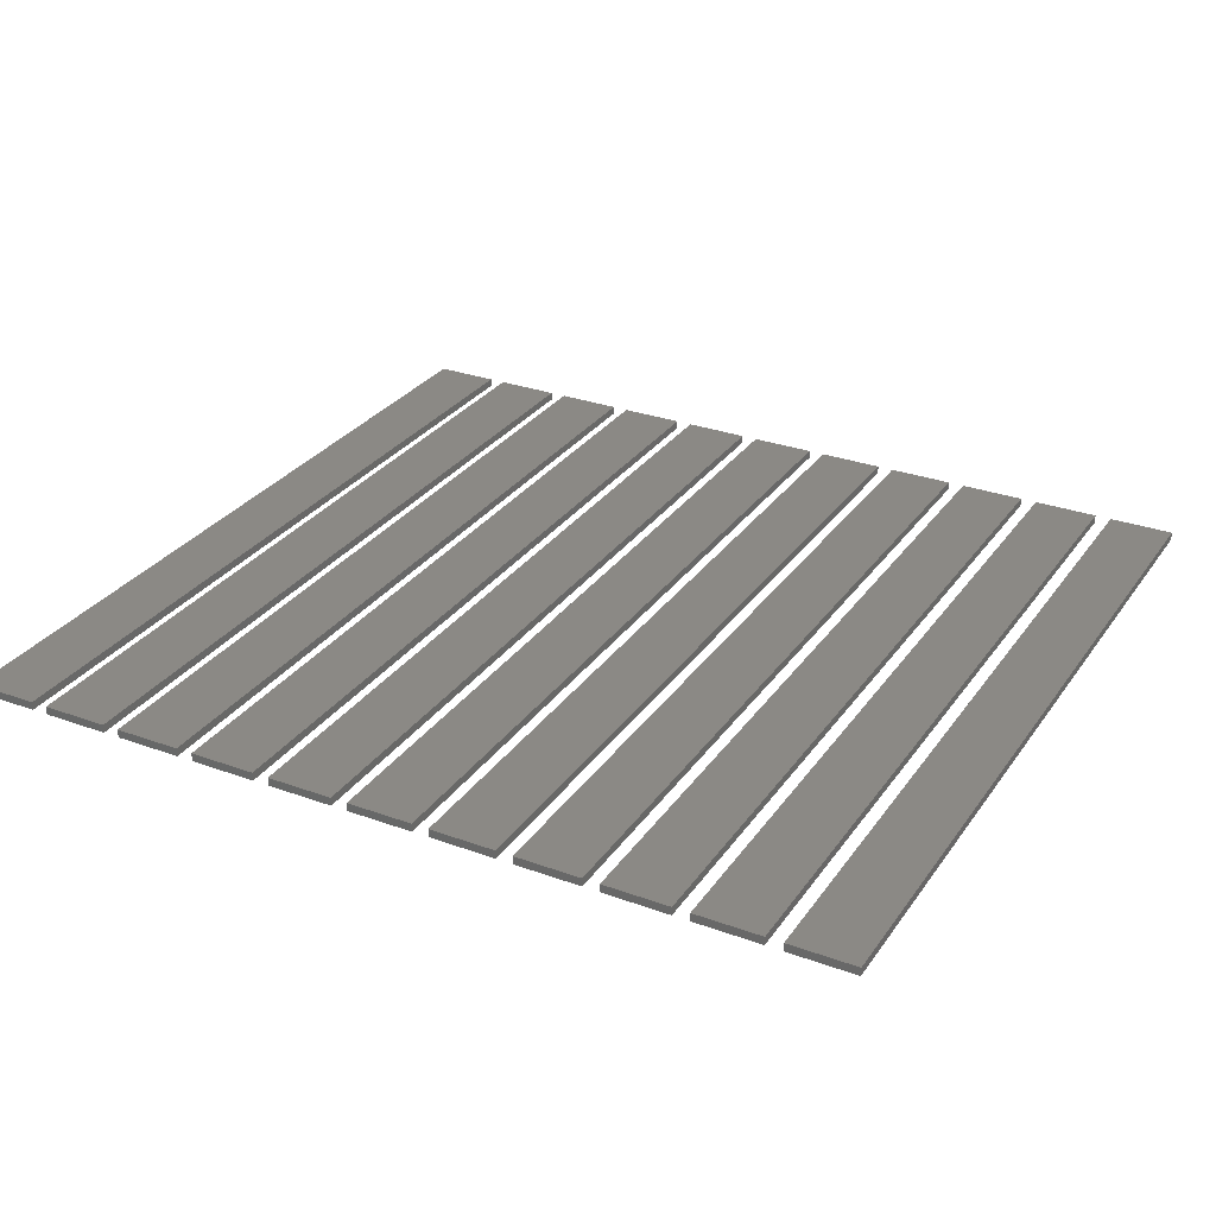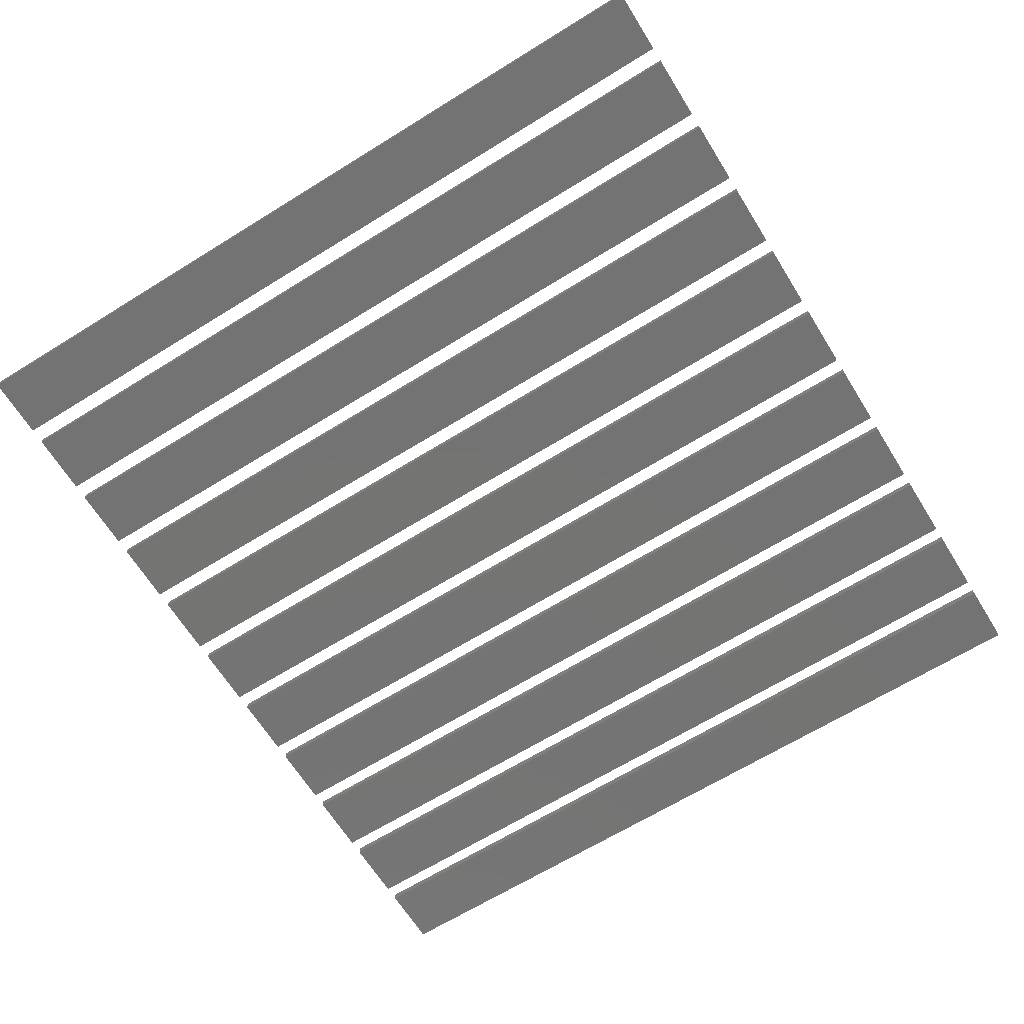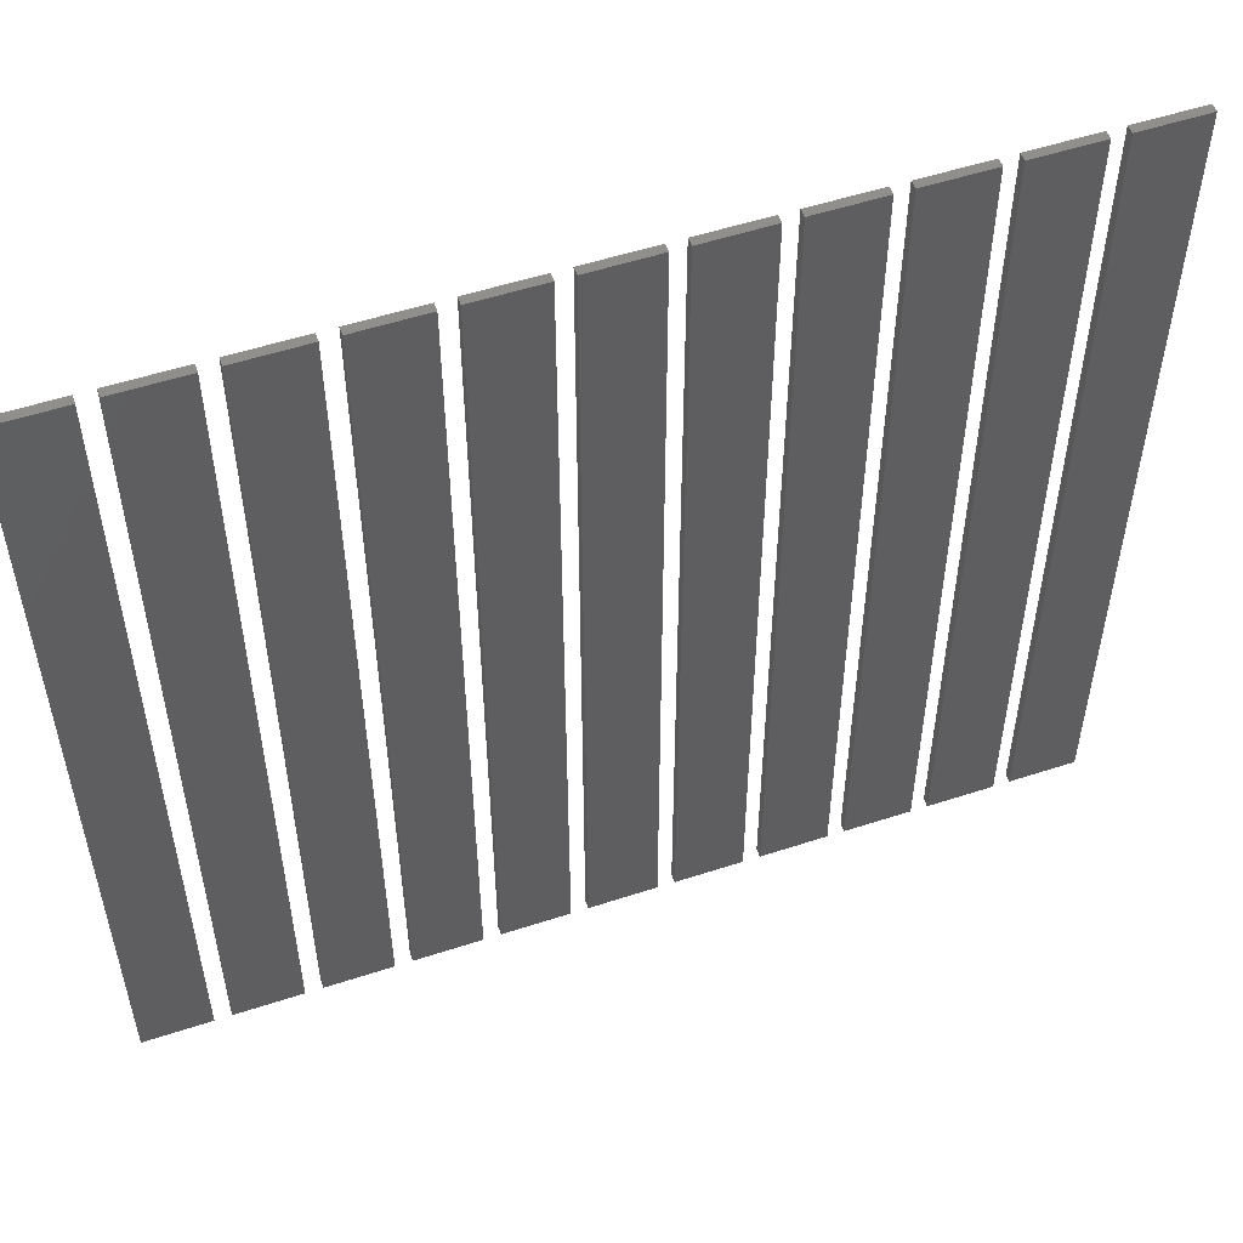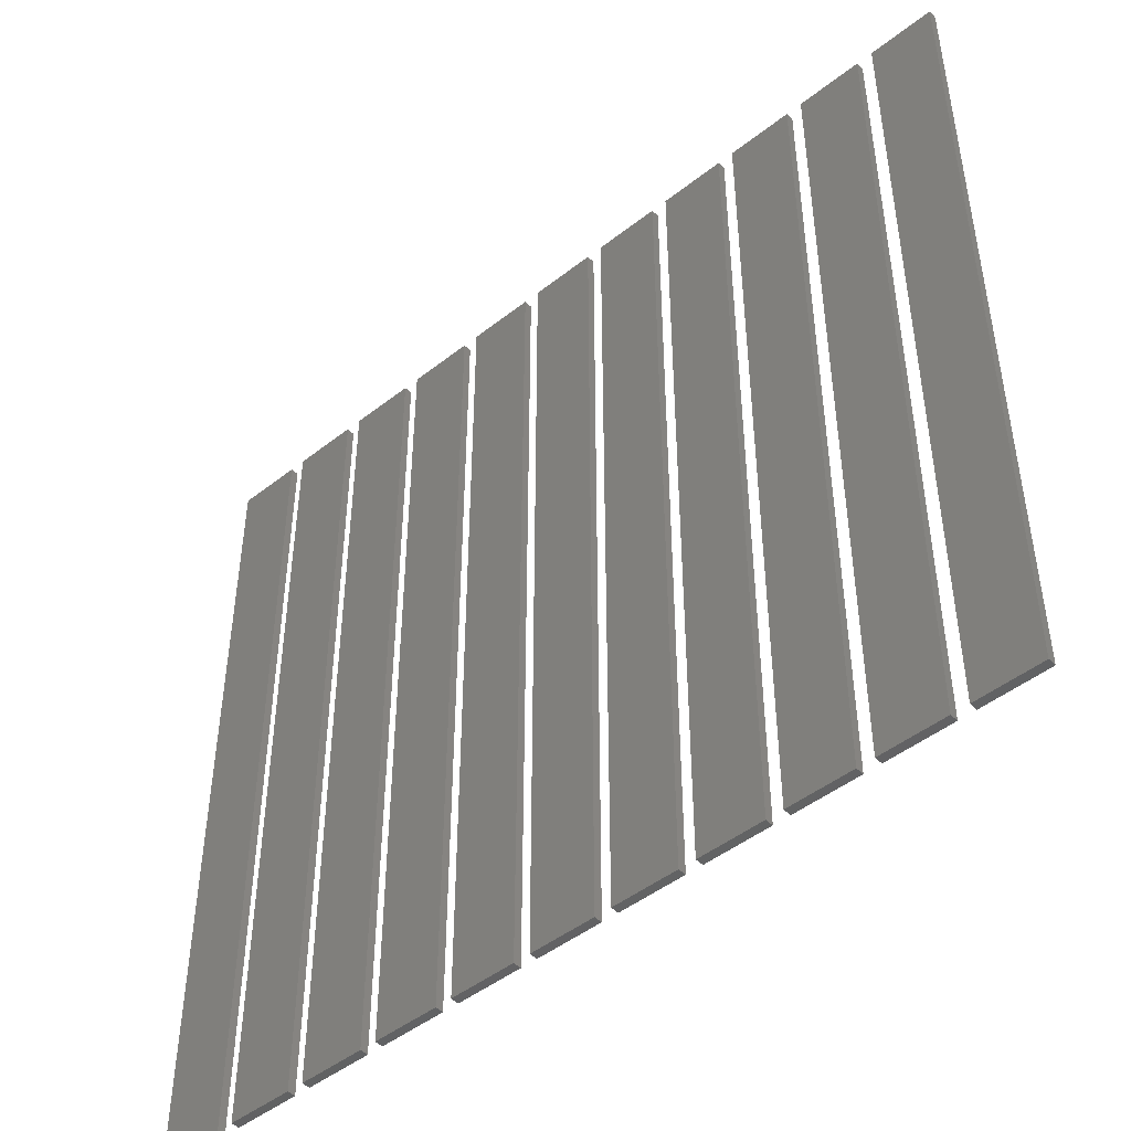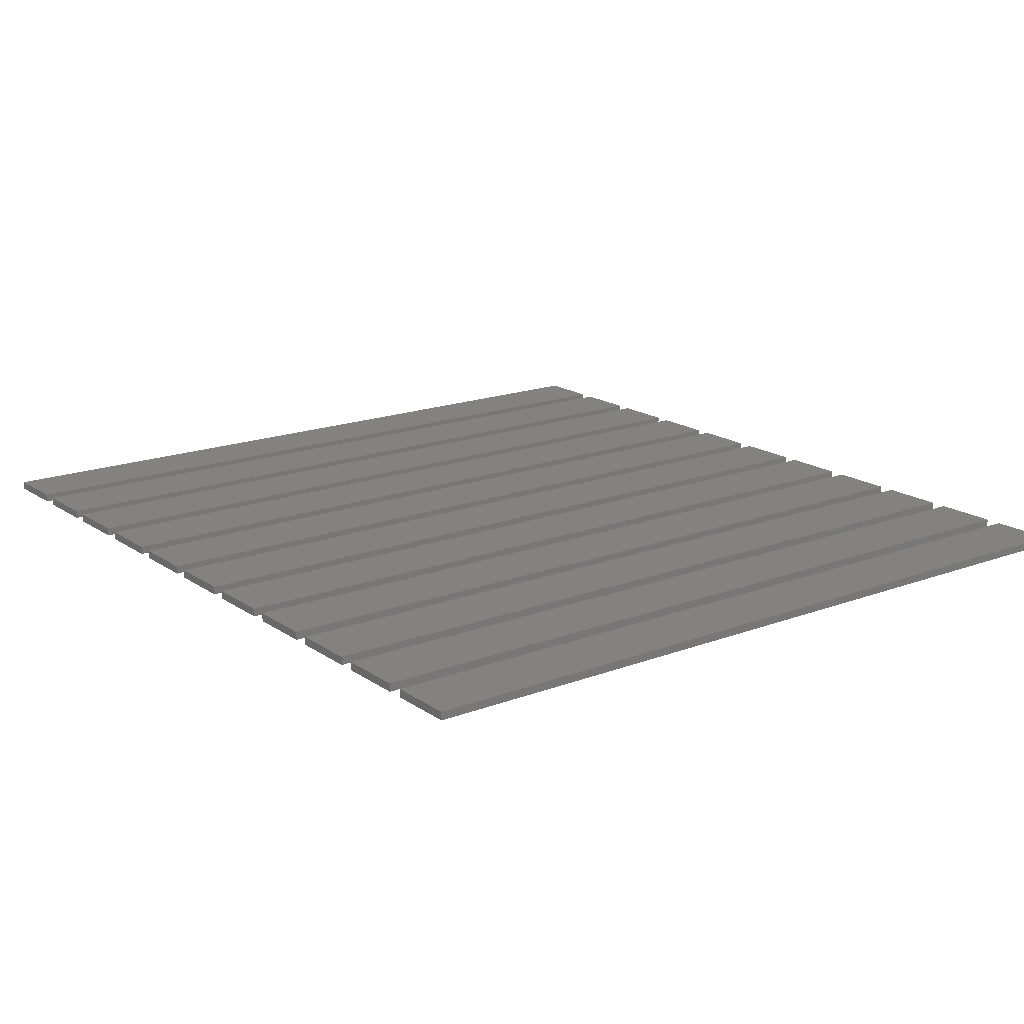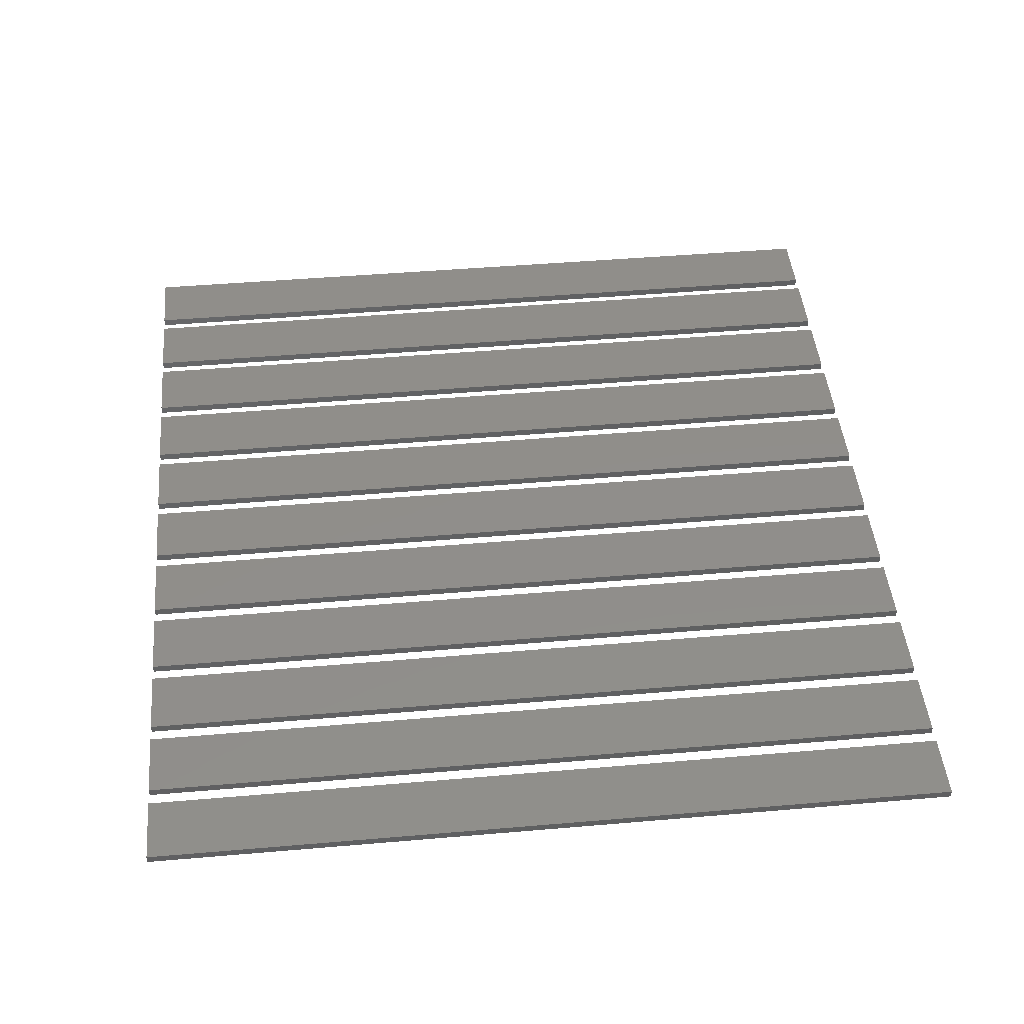
<metadata>
{"format":"stl","ext":"stl","renderer":"f3d","projection":"perspective","resolution":1024,"background":"white","views":[{"elev":29.5,"azim":-151.7,"up":"+Z"},{"elev":-65.9,"azim":-58.1,"up":"+Z"},{"elev":53.4,"azim":160.7,"up":"+Y"},{"elev":-46.8,"azim":41.8,"up":"+Y"},{"elev":17.4,"azim":-126.9,"up":"+Z"},{"elev":46.3,"azim":84.4,"up":"+Z"}]}
</metadata>
<code>
# stl→obj: 88 verts, 132 faces
v 170 50 0
v 170 60 0.1
v 170 60 0
v 170 50 0.1
v 170.8 50 0.1
v 170.8 60 0.1
v 170.8 60 0
v 170.8 50 0
v 171 50 0
v 171 60 0.1
v 171 60 0
v 171 50 0.1
v 171.8 50 0.1
v 171.8 60 0.1
v 171.8 60 0
v 171.8 50 0
v 172 50 0
v 172 60 0.1
v 172 60 0
v 172 50 0.1
v 172.8 50 0.1
v 172.8 60 0.1
v 172.8 60 0
v 172.8 50 0
v 173 50 0
v 173 60 0.1
v 173 60 0
v 173 50 0.1
v 173.8 50 0.1
v 173.8 60 0.1
v 173.8 60 0
v 173.8 50 0
v 174 50 0
v 174 60 0.1
v 174 60 0
v 174 50 0.1
v 174.8 50 0.1
v 174.8 60 0.1
v 174.8 60 0
v 174.8 50 0
v 175 50 0
v 175 60 0.1
v 175 60 0
v 175 50 0.1
v 175.8 50 0.1
v 175.8 60 0.1
v 175.8 60 0
v 175.8 50 0
v 176 50 0
v 176 60 0.1
v 176 60 0
v 176 50 0.1
v 176.8 50 0.1
v 176.8 60 0.1
v 176.8 60 0
v 176.8 50 0
v 177 50 0
v 177 60 0.1
v 177 60 0
v 177 50 0.1
v 177.8 50 0.1
v 177.8 60 0.1
v 177.8 60 0
v 177.8 50 0
v 178 50 0
v 178 60 0.1
v 178 60 0
v 178 50 0.1
v 178.8 50 0.1
v 178.8 60 0.1
v 178.8 60 0
v 178.8 50 0
v 179 50 0
v 179 60 0.1
v 179 60 0
v 179 50 0.1
v 179.8 50 0.1
v 179.8 60 0.1
v 179.8 60 0
v 179.8 50 0
v 180 50 0
v 180 60 0.1
v 180 60 0
v 180 50 0.1
v 180.8 50 0.1
v 180.8 60 0.1
v 180.8 60 0
v 180.8 50 0
f 1 2 3
f 2 1 4
f 2 5 6
f 5 2 4
f 5 7 6
f 7 5 8
f 1 7 8
f 7 1 3
f 1 5 4
f 5 1 8
f 7 2 6
f 2 7 3
f 9 10 11
f 10 9 12
f 10 13 14
f 13 10 12
f 13 15 14
f 15 13 16
f 15 10 14
f 10 15 11
f 9 15 16
f 15 9 11
f 9 13 12
f 13 9 16
f 17 18 19
f 18 17 20
f 18 21 22
f 21 18 20
f 21 23 22
f 23 21 24
f 17 23 24
f 23 17 19
f 17 21 20
f 21 17 24
f 23 18 22
f 18 23 19
f 25 26 27
f 26 25 28
f 26 29 30
f 29 26 28
f 29 31 30
f 31 29 32
f 31 26 30
f 26 31 27
f 25 31 32
f 31 25 27
f 25 29 28
f 29 25 32
f 33 34 35
f 34 33 36
f 34 37 38
f 37 34 36
f 37 39 38
f 39 37 40
f 39 34 38
f 34 39 35
f 33 39 40
f 39 33 35
f 33 37 36
f 37 33 40
f 41 42 43
f 42 41 44
f 42 45 46
f 45 42 44
f 45 47 46
f 47 45 48
f 47 42 46
f 42 47 43
f 41 47 48
f 47 41 43
f 41 45 44
f 45 41 48
f 49 50 51
f 50 49 52
f 50 53 54
f 53 50 52
f 53 55 54
f 55 53 56
f 49 55 56
f 55 49 51
f 49 53 52
f 53 49 56
f 55 50 54
f 50 55 51
f 57 58 59
f 58 57 60
f 58 61 62
f 61 58 60
f 61 63 62
f 63 61 64
f 63 58 62
f 58 63 59
f 57 63 64
f 63 57 59
f 57 61 60
f 61 57 64
f 65 66 67
f 66 65 68
f 66 69 70
f 69 66 68
f 69 71 70
f 71 69 72
f 71 66 70
f 66 71 67
f 65 71 72
f 71 65 67
f 65 69 68
f 69 65 72
f 73 74 75
f 74 73 76
f 74 77 78
f 77 74 76
f 77 79 78
f 79 77 80
f 73 79 80
f 79 73 75
f 73 77 76
f 77 73 80
f 79 74 78
f 74 79 75
f 81 82 83
f 82 81 84
f 82 85 86
f 85 82 84
f 85 87 86
f 87 85 88
f 87 82 86
f 82 87 83
f 81 87 88
f 87 81 83
f 81 85 84
f 85 81 88

</code>
